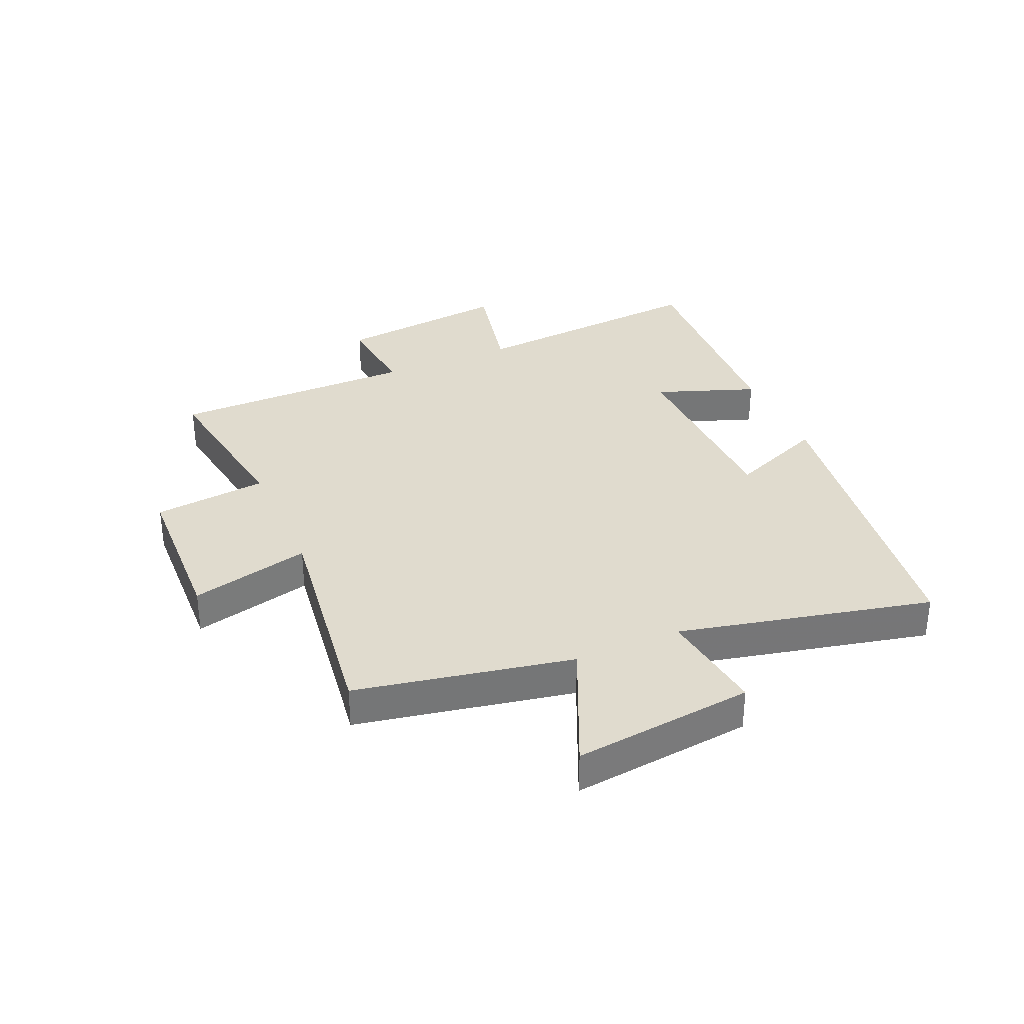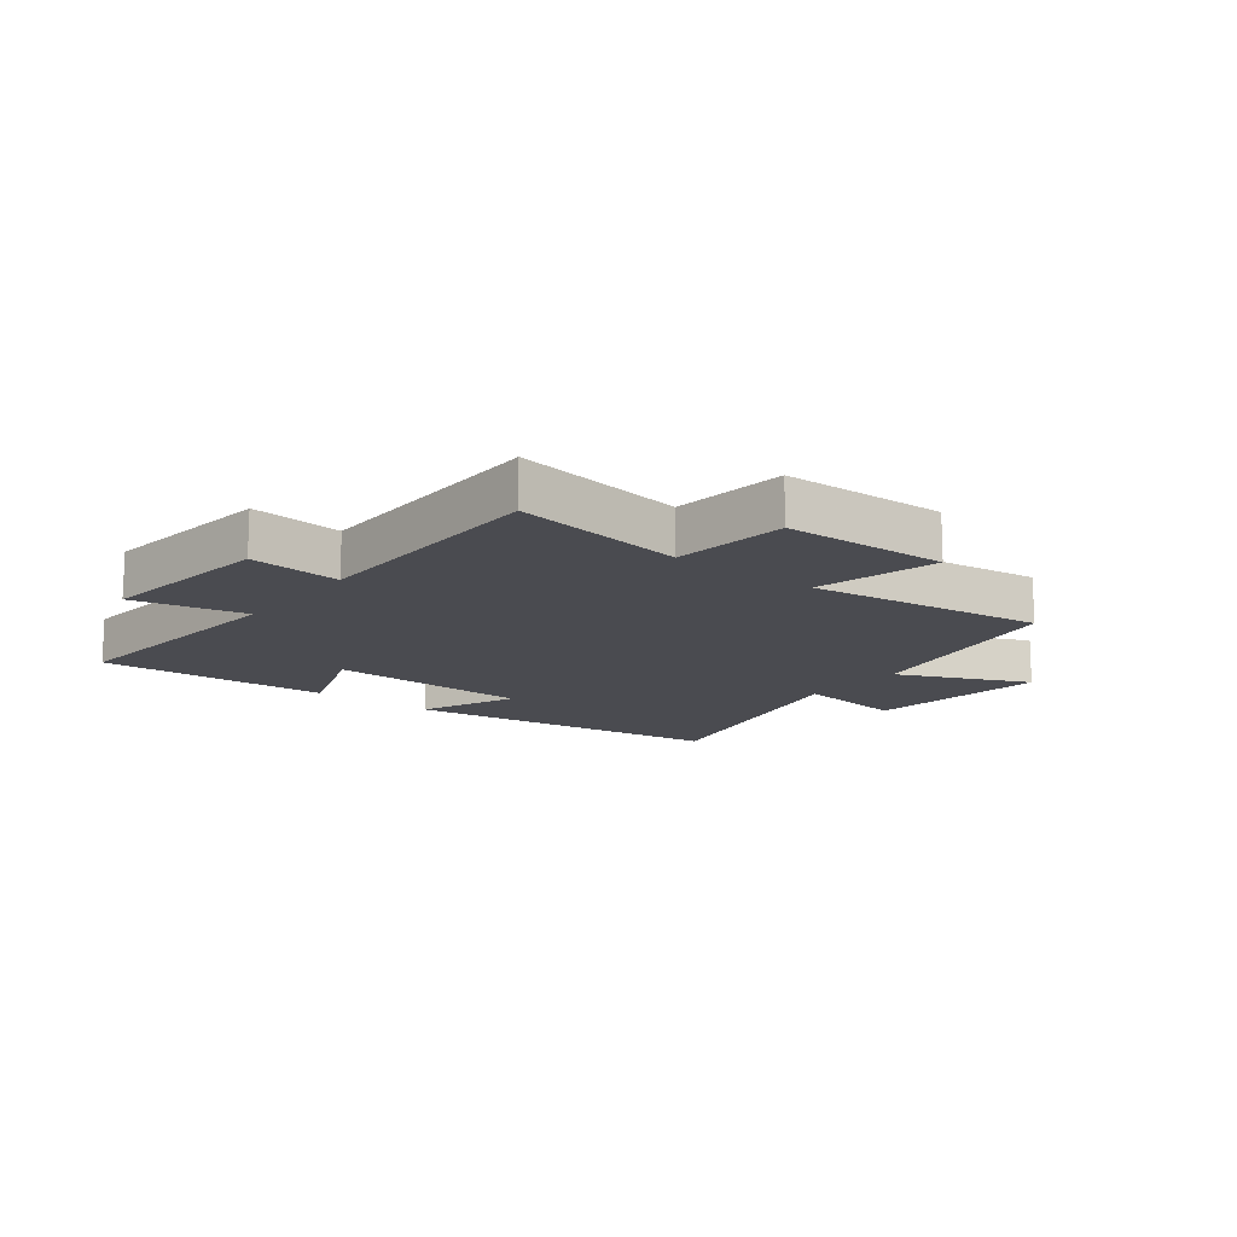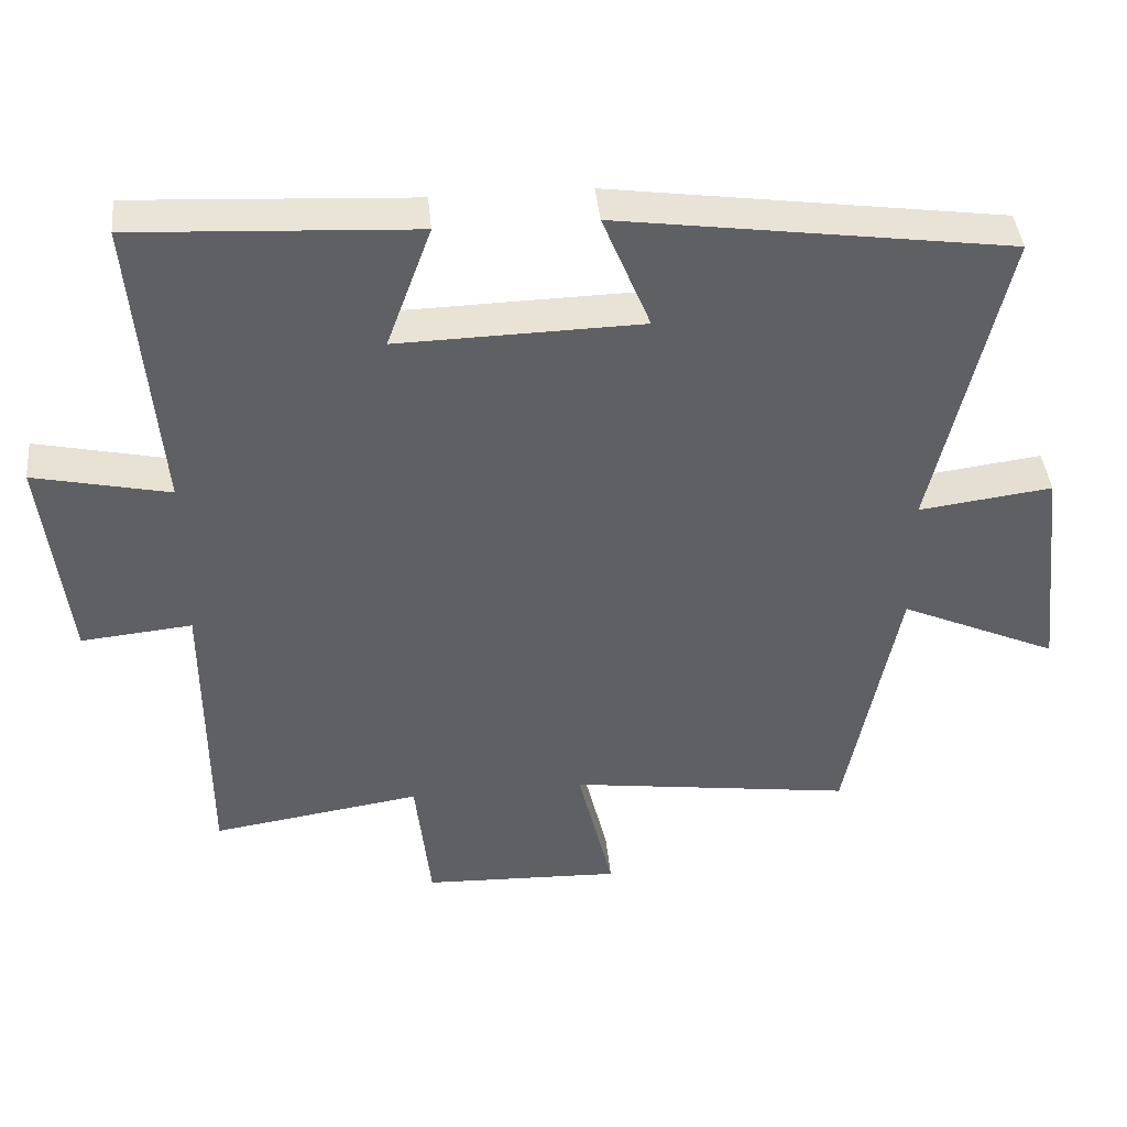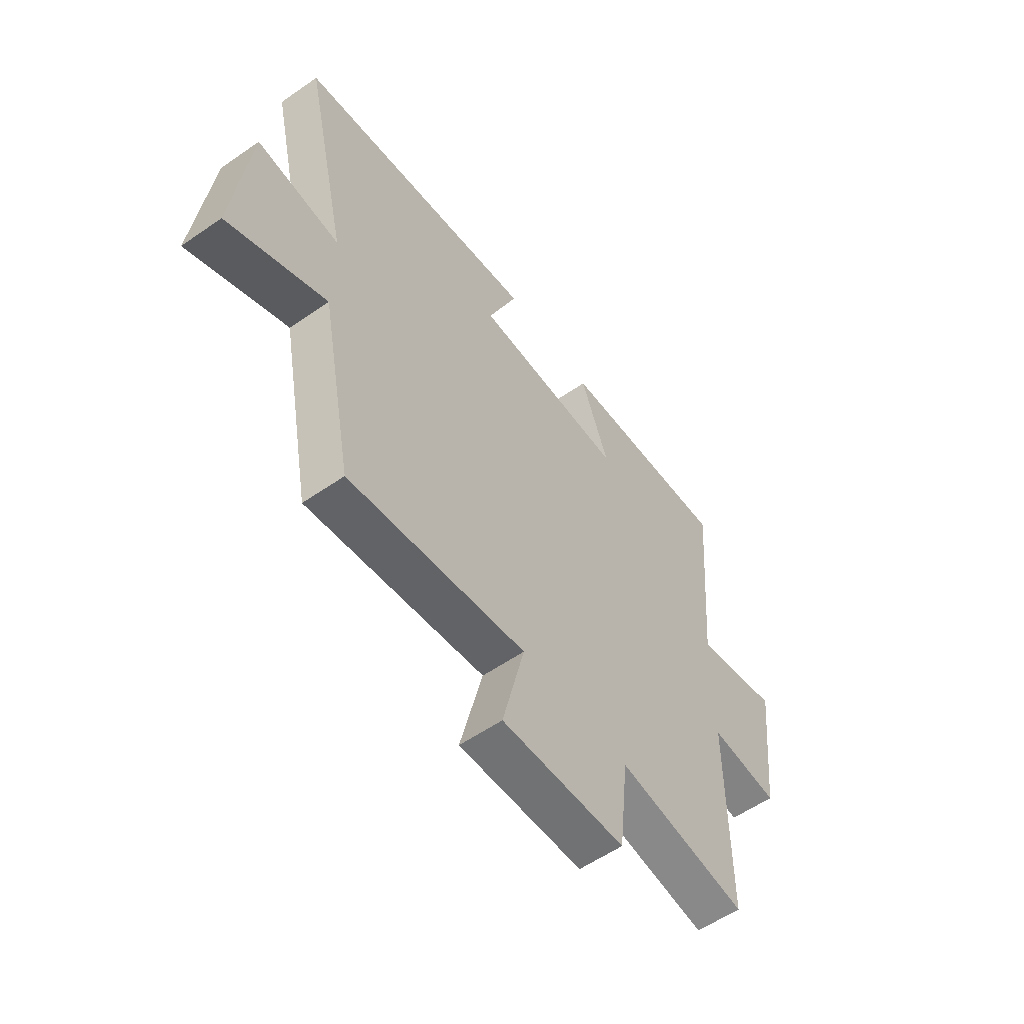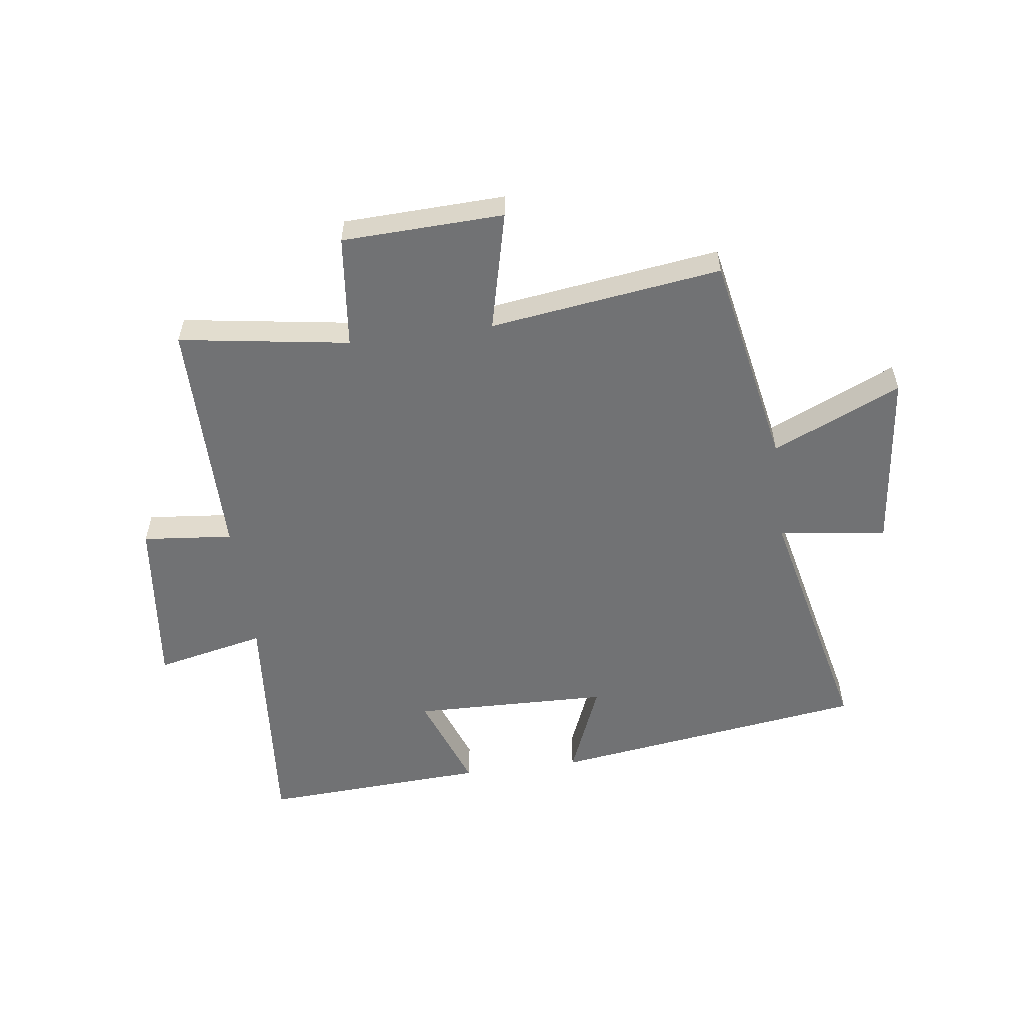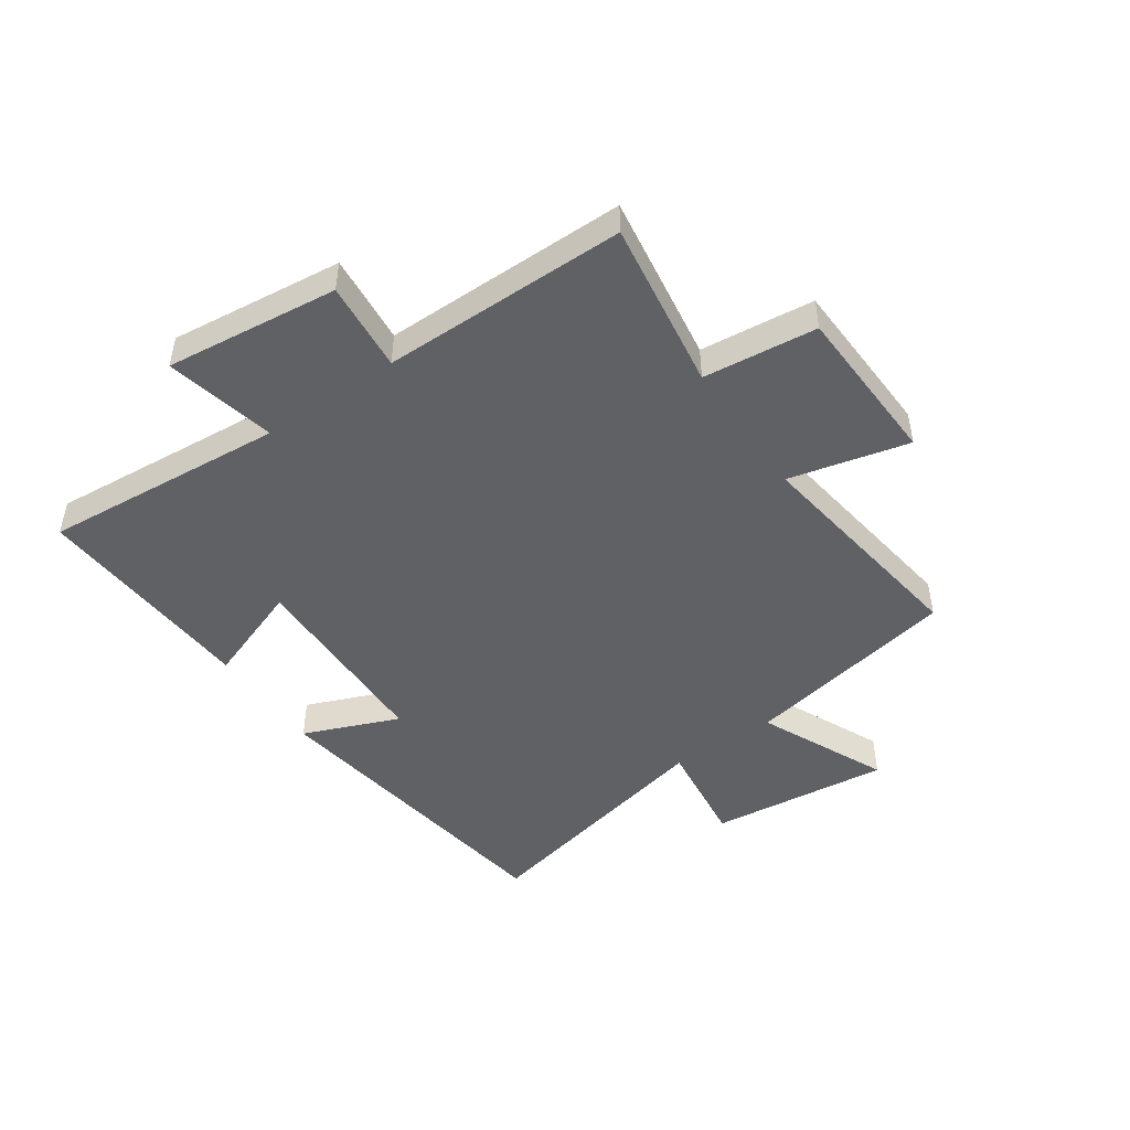
<metadata>
{"format":"obj","ext":"obj","renderer":"f3d","projection":"perspective","resolution":1024,"background":"white","views":[{"elev":33.6,"azim":-113.6,"up":"+Y"},{"elev":-14.4,"azim":141.8,"up":"+Y"},{"elev":41.6,"azim":174.4,"up":"+Z"},{"elev":-57.0,"azim":-54.1,"up":"+Z"},{"elev":-55.4,"azim":-172.4,"up":"+Y"},{"elev":-47.5,"azim":124.7,"up":"+Y"}]}
</metadata>
<code>
v 0.535 0.07 0.521
v 0.5 0.07 0.109
v 0.687 0.07 0.15
v 0.653 0.07 -0.144
v 0.5 0.07 -0.129
v 0.499 0.07 -0.544
v 0.21 0.07 -0.5
v 0.189 0.07 -0.693
v -0.085 0.07 -0.703
v -0.036 0.07 -0.5
v -0.429 0.07 -0.554
v -0.5 0.07 -0.188
v -0.718 0.07 -0.286
v -0.684 0.07 0.02
v -0.5 0.07 -0.004
v -0.597 0.07 0.424
v -0.058 0.07 0.5
v -0.124 0.07 0.338
v 0.212 0.07 0.33
v 0.15 0.07 0.5
v 0.535 0 0.521
v 0.5 0 0.109
v 0.687 0 0.15
v 0.653 0 -0.144
v 0.5 0 -0.129
v 0.499 0 -0.544
v 0.21 0 -0.5
v 0.189 0 -0.693
v -0.085 0 -0.703
v -0.036 0 -0.5
v -0.429 0 -0.554
v -0.5 0 -0.188
v -0.718 0 -0.286
v -0.684 0 0.02
v -0.5 0 -0.004
v -0.597 0 0.424
v -0.058 0 0.5
v -0.124 0 0.338
v 0.212 0 0.33
v 0.15 0 0.5
f 19 20 1 2
f 18 19 2
f 15 16 17 18
f 15 18 2
f 12 13 14 15
f 10 11 12 15
f 10 15 2
f 7 8 9 10
f 7 10 2 3
f 5 6 7
f 5 7 3
f 3 4 5
f 22 21 40 39
f 22 39 38
f 38 37 36 35
f 22 38 35
f 35 34 33 32
f 35 32 31 30
f 22 35 30
f 30 29 28 27
f 23 22 30 27
f 27 26 25
f 23 27 25
f 25 24 23
f 1 21 22 2
f 2 22 23 3
f 3 23 24 4
f 4 24 25 5
f 5 25 26 6
f 6 26 27 7
f 7 27 28 8
f 8 28 29 9
f 9 29 30 10
f 10 30 31 11
f 11 31 32 12
f 12 32 33 13
f 13 33 34 14
f 14 34 35 15
f 15 35 36 16
f 16 36 37 17
f 17 37 38 18
f 18 38 39 19
f 19 39 40 20
f 20 40 21 1

</code>
